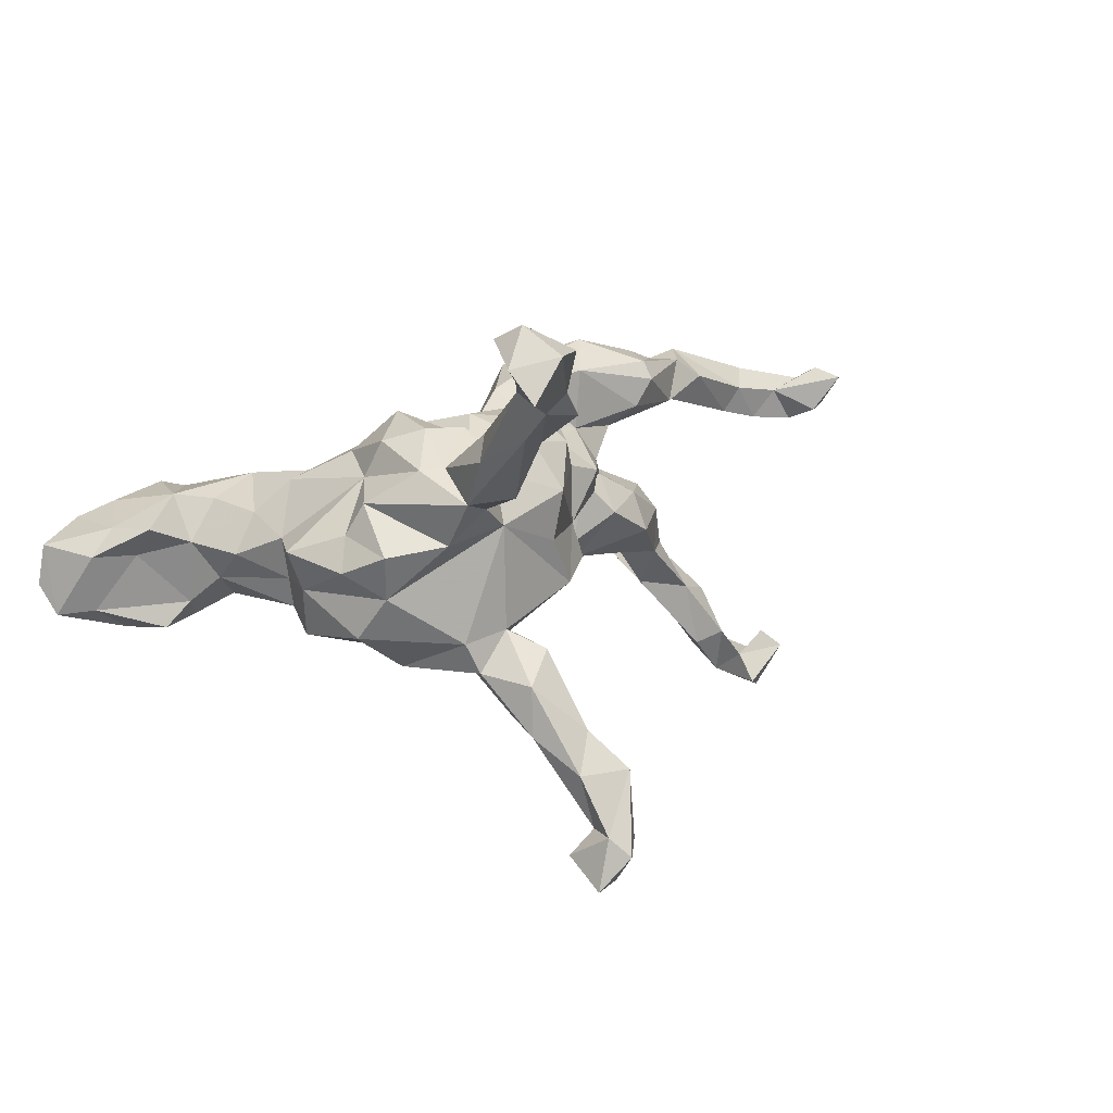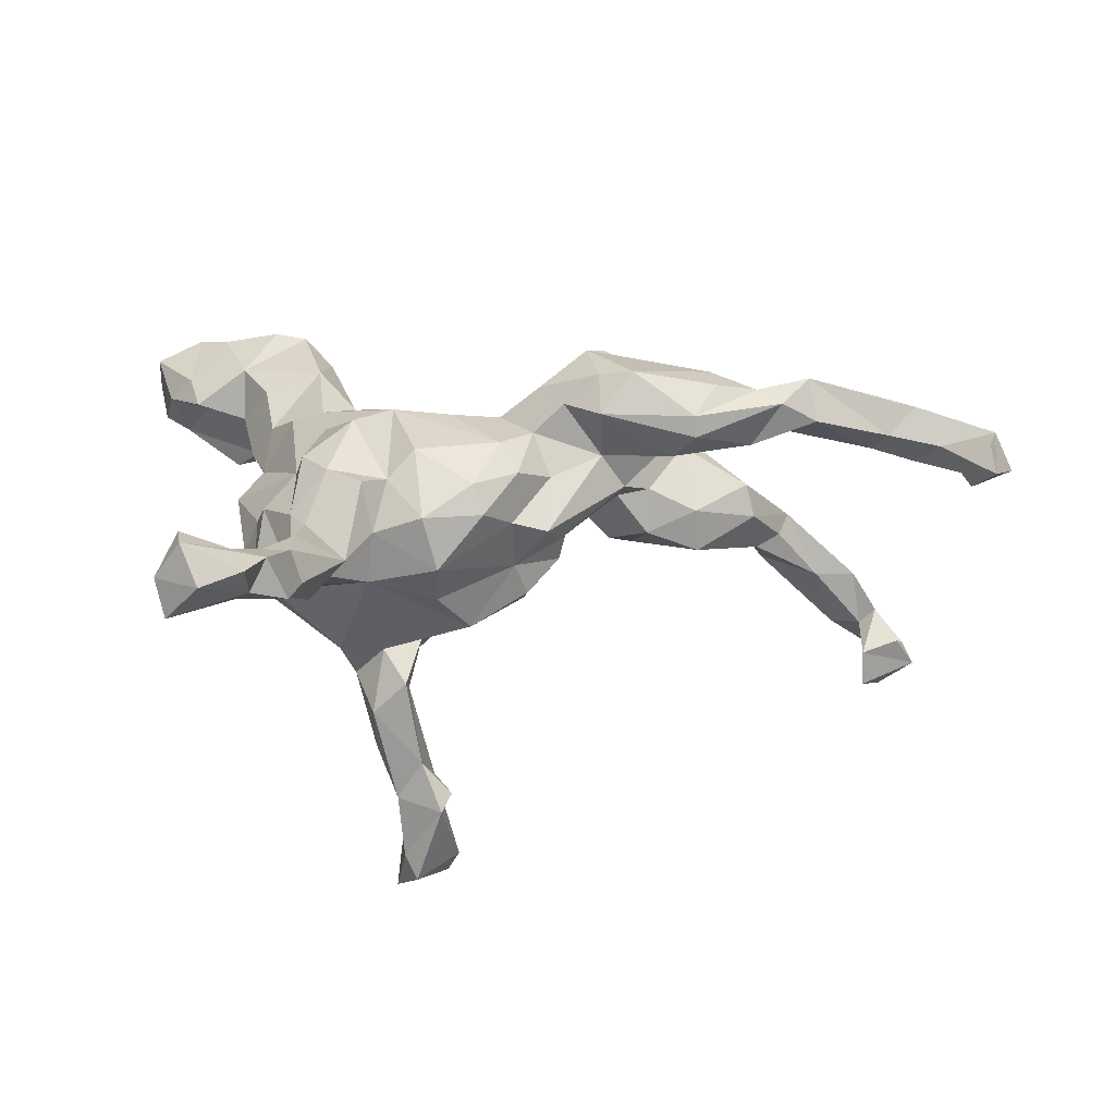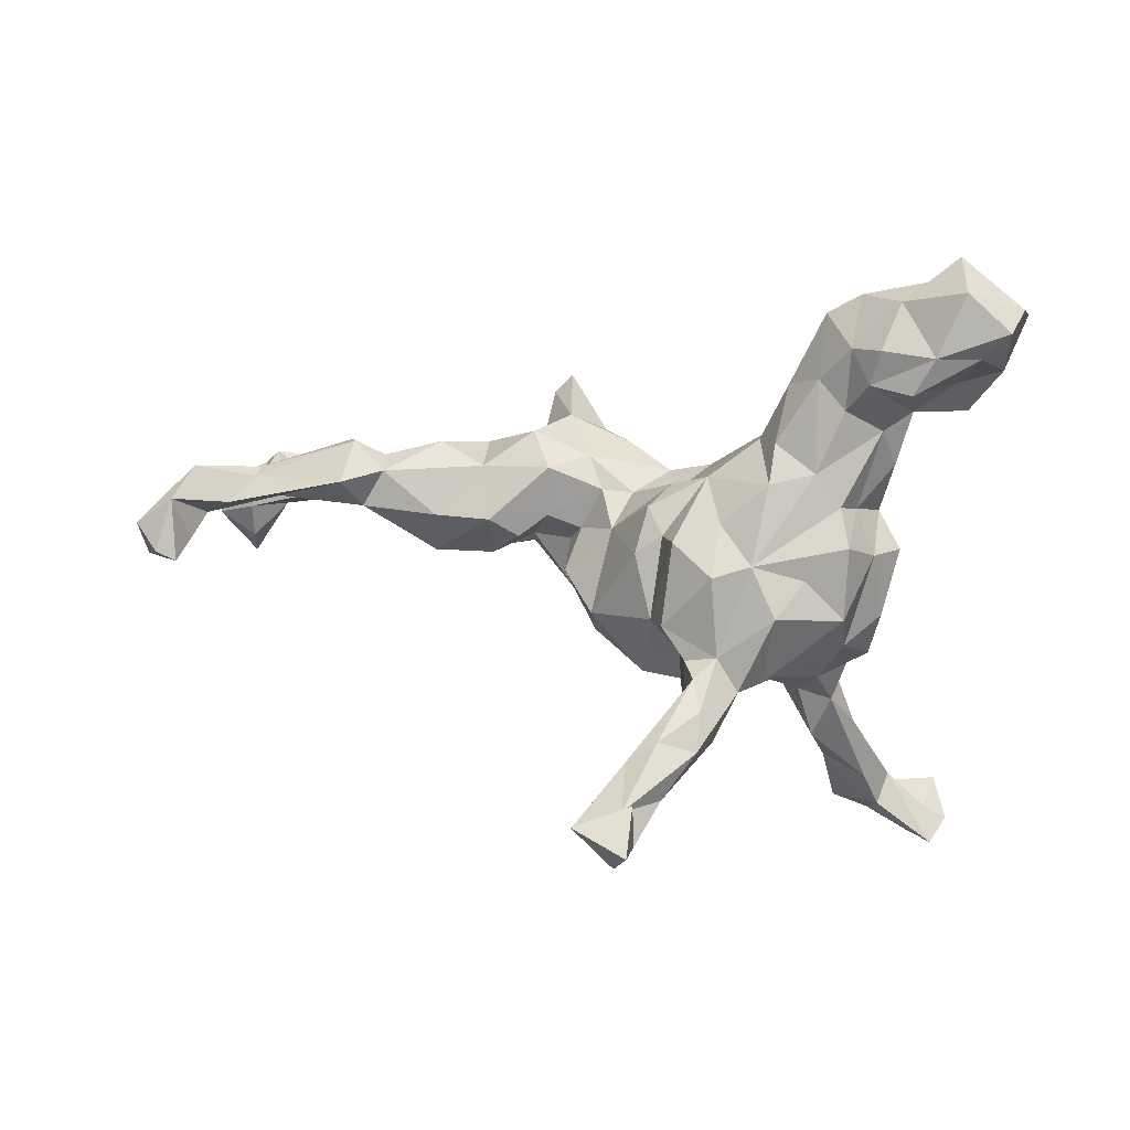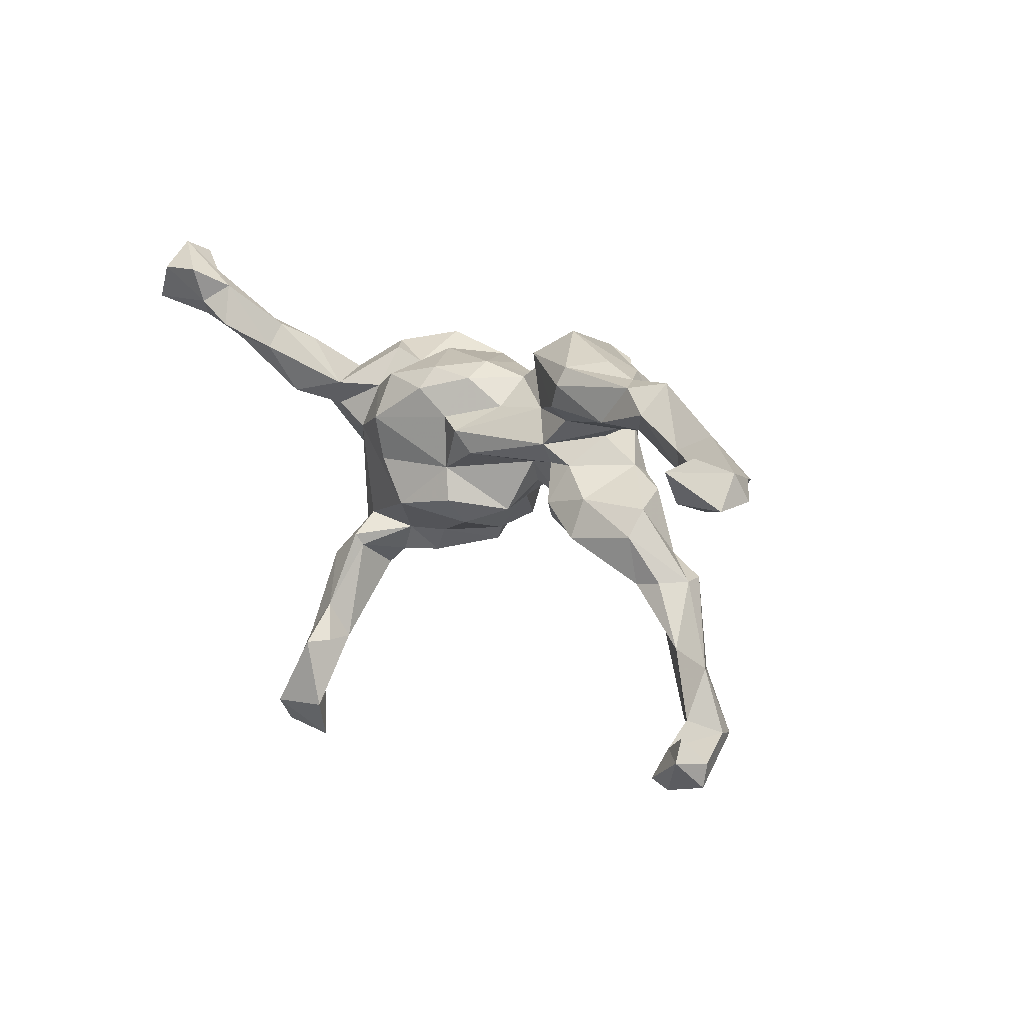
<metadata>
{"format":"obj","ext":"obj","renderer":"f3d","projection":"perspective","resolution":1024,"background":"white","views":[{"elev":10.9,"azim":-44.8,"up":"+Z"},{"elev":44.1,"azim":2.1,"up":"+Z"},{"elev":8.7,"azim":-159.5,"up":"+Y"},{"elev":16.0,"azim":67.3,"up":"+Z"}]}
</metadata>
<code>
v 0.8454 -0.03362 0.2044
v 0.8627 0.0291 0.1783
v 0.893 -0.009228 0.1276
v 0.8514 -0.08704 0.1893
v 0.8164 0.006784 0.1051
v 0.8221 -0.04995 0.1265
v 0.7717 0.008256 0.1628
v 0.8654 0.05503 0.13
v 0.7974 0.06476 0.1094
v 0.8043 0.08627 0.1495
v 0.7762 0.1074 0.1384
v 0.729 0.05883 0.2051
v 0.7327 0.02607 0.1134
v 0.6454 0.09054 0.1816
v 0.6831 0.02026 0.1741
v 0.763 0.04926 -0.3522
v 0.7635 0.0419 -0.3946
v 0.6039 0.08222 0.1641
v 0.6601 0.03723 0.1297
v 0.7754 -0.01721 -0.3368
v 0.7211 -0.002084 -0.4084
v 0.5619 0.01322 0.2069
v 0.6913 -0.01846 -0.3956
v 0.7144 0.1035 -0.3234
v 0.7462 0.008415 -0.3067
v 0.5474 0.06765 0.2543
v 0.5063 0.03698 0.1667
v 0.6889 0.01379 -0.3464
v 0.5021 0.01643 0.2412
v 0.6799 0.05207 -0.3054
v 0.7008 0.08344 -0.3884
v 0.6832 0.1339 -0.3387
v 0.4895 0.07848 0.168
v 0.6649 0.0931 -0.2226
v 0.6306 0.07299 -0.3234
v 0.454 -0.009787 0.1722
v 0.6114 0.1244 -0.2436
v 0.5959 0.07206 -0.2064
v 0.4502 0.08853 0.2007
v 0.5386 0.1234 -0.1079
v 0.6061 0.1128 -0.2744
v 0.5218 0.07374 -0.1099
v 0.4604 0.04651 0.2447
v 0.392 0.0326 0.2648
v 0.4876 0.1623 -0.1399
v 0.493 0.09708 -0.1856
v 0.3573 -0.03483 0.2532
v 0.3831 0.0935 0.2419
v 0.4721 0.03821 -0.03564
v 0.3258 -0.04732 0.1764
v 0.4586 0.1343 -0.07876
v 0.4575 0.07222 0.008278
v 0.502 0.1632 -0.1144
v 0.2977 -0.006201 0.1407
v 0.4821 0.04974 -0.1196
v 0.3652 0.1321 0.2116
v 0.3863 0.1368 0.02148
v 0.4454 0.1108 -0.1161
v 0.3598 -0.05266 0.2223
v 0.3684 -0.002527 0.01194
v 0.2923 0.1192 0.1314
v 0.3439 0.1114 0.05799
v 0.3742 -0.02925 -0.05551
v 0.2854 0.1342 0.2018
v 0.3661 0.1578 -0.04706
v 0.287 0.005246 0.05334
v 0.2901 0.07525 0.1034
v 0.3539 0.03772 -0.1045
v 0.3202 0.08552 0.1225
v 0.2546 0.0261 0.2946
v 0.2446 -0.02729 0.08684
v 0.1974 0.04584 0.271
v 0.2852 -0.03521 -0.01138
v 0.3095 0.1519 0.03186
v 0.2841 0.1198 -0.0612
v 0.2021 -0.02916 0.2482
v 0.1903 0.2641 0.1252
v 0.2327 -0.006734 0.04794
v 0.1597 -0.0109 0.03305
v 0.234 0.163 0.1045
v 0.2207 0.2335 0.1211
v 0.2194 0.00174 -0.06107
v 0.175 0.1375 0.2471
v 0.2585 0.03302 -0.09769
v 0.1762 0.1981 0.08036
v 0.206 0.165 0.2241
v 0.1759 0.0367 -0.03726
v 0.2049 -0.01542 0.1454
v 0.2084 0.1774 -0.01569
v 0.1398 0.02438 0.2229
v 0.06415 -0.1478 0.01186
v 0.1377 -0.1278 0.05454
v 0.08917 -0.0003586 0.1788
v 0.0976 0.07432 0.2166
v 0.1211 -0.06057 0.1342
v 0.1682 0.1201 -0.05116
v 0.1316 0.1688 0.1382
v 0.1197 -0.1518 0.09575
v 0.1227 0.01499 -0.01419
v 0.06897 -0.1041 0.1815
v 0.04985 0.02346 -0.06497
v -0.0007745 -0.1453 0.1927
v 0.08488 -0.1526 -0.04752
v 0.06082 -0.1485 0.1094
v 0.06996 0.1543 0.08706
v 0.1346 -0.05158 -0.06277
v 0.116 0.1371 0.007248
v -0.009649 0.11 0.06791
v 0.03179 0.07864 -0.009232
v -0.1017 -0.07675 0.2044
v 0.08478 0.08262 -0.01524
v 0.03063 0.05482 0.1634
v -0.007787 -0.2137 -0.0703
v -0.05608 -0.2465 0.09162
v 0.01644 -0.1824 0.1577
v 0.07509 -0.1156 -0.09688
v -0.06079 -0.2297 0.00814
v -0.08141 -0.2042 0.1679
v -0.0684 0.07095 0.1048
v 0.03656 -0.05424 0.2034
v -0.05454 0.103 -0.06403
v -0.04515 -0.1118 -0.1447
v -0.03386 0.07222 -0.1255
v -0.08504 0.1241 0.05559
v -0.01763 -0.004716 -0.144
v -0.1453 -0.1194 0.1735
v -0.03859 -0.3545 -0.3385
v -0.1574 -0.2189 -0.1254
v -0.08006 -0.1128 -0.1938
v -0.06108 0.02532 -0.1335
v -0.05073 0.04532 0.1754
v -0.02807 -0.3821 -0.4654
v -0.1827 -0.1513 0.1974
v -0.05363 -0.3948 -0.3422
v -0.09549 -0.1624 -0.1459
v -0.1642 -0.2004 0.1283
v -0.1164 -0.2711 -0.1551
v -0.1132 -0.257 -0.1773
v -0.2525 -0.342 0.113
v -0.2576 -0.4797 0.2529
v -0.07275 -0.3037 -0.347
v -0.2011 -0.2699 0.1321
v -0.3083 -0.5257 0.3548
v -0.2868 -0.4625 0.3229
v -0.09635 -0.4412 -0.4696
v -0.04128 0.08268 -0.004946
v -0.1743 -0.2324 0.04728
v -0.1508 0.05744 0.1735
v -0.1205 -0.1661 -0.1967
v -0.2353 -0.2571 0.08366
v -0.3092 -0.5075 0.2923
v -0.3362 -0.492 0.2621
v -0.1314 -0.3606 -0.3465
v -0.1184 -0.2725 -0.3257
v -0.2338 -0.2053 -0.1404
v -0.3392 -0.4694 0.3461
v -0.08953 -0.336 -0.2828
v -0.2333 0.1792 0.06568
v -0.0506 -0.3633 -0.5363
v -0.209 -0.01973 0.2138
v -0.2504 -0.3956 0.2037
v -0.1453 -0.1888 -0.2289
v -0.269 -0.3638 0.2437
v -0.09701 0.02417 -0.1911
v -0.119 -0.4117 -0.4393
v -0.1208 0.119 -0.07918
v -0.09871 -0.3597 -0.4391
v -0.1663 -0.235 -0.2587
v -0.2423 -0.1247 0.1977
v -0.3229 -0.4347 0.2173
v -0.3477 -0.4432 0.2915
v -0.372 -0.5621 0.3535
v -0.2737 -0.2952 0.2092
v -0.1725 -0.2927 -0.2051
v -0.2895 -0.0737 0.1779
v -0.1752 -0.158 -0.1981
v -0.1688 -0.02771 -0.2102
v -0.242 0.1176 -0.1406
v -0.2636 0.03055 0.1487
v -0.2902 -0.2744 0.09815
v -0.4018 -0.5115 0.3962
v -0.1309 -0.336 -0.4823
v -0.1709 -0.2939 -0.289
v -0.2088 -0.2133 -0.1908
v -0.3116 -0.3256 0.1722
v -0.2721 -0.2035 0.1463
v -0.4126 -0.4642 0.374
v -0.3064 -0.05015 0.1191
v -0.1364 -0.4076 -0.5267
v -0.427 -0.5619 0.2875
v -0.1673 0.05296 -0.1596
v -0.2839 -0.2229 0.02666
v -0.4081 -0.5036 0.316
v -0.3004 -0.1759 0.142
v -0.4435 -0.526 0.337
v -0.241 0.1804 -0.1035
v -0.2 0.1815 -0.04817
v -0.2252 -0.01059 -0.1778
v -0.2358 0.2131 0.02809
v -0.2512 0.2732 -0.06122
v -0.2813 0.1203 0.1091
v -0.3015 0.2476 0.09318
v -0.3574 -0.1078 0.08932
v -0.3719 -0.1732 0.01251
v -0.2933 0.3324 0.03856
v -0.2682 -0.09243 -0.1891
v -0.3333 0.1045 0.1014
v -0.3119 0.1346 -0.1169
v -0.3755 -0.08398 0.0381
v -0.3495 -0.1501 -0.05952
v -0.3115 0.3883 -0.0604
v -0.3647 -0.09734 -0.1277
v -0.4002 -0.1029 -0.0175
v -0.3779 0.1449 0.04752
v -0.31 0.2846 -0.09902
v -0.3458 0.3807 0.06109
v -0.3646 0.07442 -0.05426
v -0.385 0.06482 0.016
v -0.396 -0.0002758 -0.05783
v -0.3735 0.02018 -0.1373
v -0.3507 0.08071 -0.1038
v -0.4081 0.202 -0.0648
v -0.4237 0.003474 0.006073
v -0.3688 0.4185 -0.06265
v -0.3976 0.2252 0.06341
v -0.3558 0.2356 -0.1036
v -0.4181 0.1437 -0.0172
v -0.3964 0.3761 0.07508
v -0.3675 0.3358 -0.1183
v -0.4186 0.4275 0.01886
v -0.4015 0.2798 -0.1375
v -0.4433 0.276 0.0698
v -0.4221 0.3349 -0.15
v -0.4309 0.2553 -0.1099
v -0.4749 0.439 -0.04504
v -0.4907 0.3775 0.05283
v -0.5249 0.2305 0.02578
v -0.4435 0.2299 -0.005034
v -0.4428 0.4094 -0.105
v -0.5441 0.4083 0.02738
v -0.5089 0.3244 -0.1516
v -0.5486 0.3003 0.02334
v -0.5175 0.2789 -0.02342
v -0.5712 0.3221 -0.1144
v -0.4729 0.2654 -0.1494
v -0.5527 0.426 -0.1383
v -0.5899 0.2999 -0.02083
v -0.624 0.3884 -0.006662
v -0.5231 0.4782 -0.04654
v -0.6189 0.3636 -0.1213
v -0.6295 0.398 -0.07379
v -0.3062 -0.03355 -0.1514
f 8 5 9
f 13 19 11
f 49 40 52
f 2 10 12
f 11 19 14
f 89 96 107
f 2 8 10
f 10 8 9
f 10 9 11
f 9 13 11
f 62 52 57
f 57 65 74
f 57 74 62
f 74 65 75
f 80 74 89
f 74 75 89
f 89 75 96
f 52 40 51
f 52 51 57
f 57 51 65
f 65 51 58
f 65 58 75
f 51 40 53
f 46 53 45
f 53 46 58
f 51 53 58
f 40 38 34
f 40 34 53
f 34 37 53
f 45 37 41
f 53 37 45
f 45 41 46
f 34 24 32
f 34 32 37
f 32 41 37
f 170 161 152
f 161 140 152
f 152 140 151
f 144 140 161
f 193 156 171
f 156 163 171
f 156 144 163
f 143 151 144
f 140 144 151
f 187 156 193
f 181 156 187
f 144 181 143
f 144 156 181
f 189 145 165
f 159 145 189
f 132 134 145
f 193 171 190
f 152 190 171
f 151 172 190
f 151 190 152
f 151 143 172
f 187 193 195
f 195 181 187
f 172 181 195
f 190 172 195
f 172 143 181
f 121 166 146
f 109 121 146
f 108 109 146
f 109 111 101
f 107 111 109
f 107 96 111
f 111 87 99
f 67 71 66
f 66 62 67
f 60 62 66
f 27 54 69
f 27 69 39
f 18 27 33
f 18 19 27
f 19 22 27
f 15 22 19
f 7 12 15
f 4 1 7
f 2 1 4
f 221 217 222
f 222 217 227
f 108 146 124
f 119 108 124
f 69 54 71
f 27 36 54
f 59 29 47
f 22 29 36
f 27 22 36
f 22 26 29
f 15 26 22
f 218 214 227
f 218 207 214
f 148 158 201
f 131 119 148
f 59 36 29
f 238 232 237
f 231 234 245
f 245 234 244
f 158 199 202
f 202 199 205
f 202 205 216
f 214 202 225
f 202 232 225
f 238 225 232
f 238 237 243
f 232 242 237
f 237 242 247
f 243 237 247
f 243 247 244
f 242 240 248
f 244 247 250
f 80 85 81
f 86 80 97
f 80 81 97
f 97 81 77
f 77 85 97
f 97 85 105
f 205 199 200
f 243 234 238
f 244 234 243
f 80 89 85
f 199 197 200
f 200 196 215
f 215 226 229
f 229 226 231
f 231 226 234
f 229 231 233
f 231 245 241
f 233 231 241
f 245 244 241
f 214 238 227
f 214 225 238
f 201 214 207
f 201 202 214
f 201 158 202
f 94 108 112
f 97 108 94
f 83 97 94
f 83 86 97
f 83 64 86
f 83 48 64
f 48 56 64
f 43 39 48
f 44 43 48
f 72 83 94
f 70 83 72
f 70 48 83
f 28 30 31
f 17 31 32
f 17 21 31
f 16 24 28
f 17 32 24
f 16 17 24
f 25 16 28
f 32 35 41
f 32 31 35
f 35 31 30
f 24 30 28
f 24 34 30
f 41 35 46
f 35 38 46
f 35 30 38
f 12 26 15
f 148 119 158
f 119 124 158
f 76 90 88
f 50 76 88
f 50 59 76
f 59 47 76
f 188 179 207
f 126 110 148
f 110 120 148
f 76 70 72
f 76 47 70
f 175 160 179
f 126 148 160
f 20 28 23
f 177 164 129
f 191 177 198
f 164 122 129
f 130 122 164
f 125 122 130
f 116 122 125
f 116 125 101
f 220 252 212
f 79 78 92
f 212 219 220
f 79 92 91
f 92 71 98
f 92 78 71
f 219 213 223
f 213 209 223
f 209 188 223
f 95 93 100
f 203 188 209
f 129 176 177
f 106 79 91
f 123 130 166
f 123 125 130
f 101 125 123
f 241 244 250
f 250 251 246
f 246 241 250
f 77 81 85
f 216 230 228
f 228 230 236
f 230 235 236
f 236 235 240
f 240 235 249
f 240 249 248
f 248 249 251
f 216 211 230
f 230 211 224
f 230 224 235
f 235 239 249
f 251 249 246
f 224 211 229
f 224 239 235
f 249 239 246
f 99 106 101
f 84 82 87
f 78 87 82
f 73 78 82
f 84 73 82
f 60 66 73
f 63 60 73
f 49 60 63
f 4 7 6
f 3 4 6
f 5 3 6
f 67 69 71
f 221 198 220
f 198 252 220
f 198 221 208
f 178 198 208
f 111 99 101
f 99 79 106
f 87 79 99
f 87 78 79
f 78 66 71
f 73 66 78
f 218 219 223
f 217 221 220
f 217 220 219
f 217 219 218
f 71 88 98
f 54 88 71
f 50 88 54
f 54 36 50
f 36 59 50
f 217 218 227
f 188 218 223
f 188 207 218
f 93 120 100
f 95 88 93
f 93 88 90
f 98 88 95
f 101 106 116
f 239 241 246
f 239 233 241
f 239 229 233
f 224 229 239
f 211 215 229
f 211 200 215
f 205 211 216
f 205 200 211
f 250 248 251
f 193 190 195
f 242 236 240
f 202 216 232
f 242 232 236
f 228 236 232
f 216 228 232
f 247 248 250
f 247 242 248
f 203 192 180
f 180 194 203
f 186 194 180
f 1 2 7
f 121 109 101
f 197 166 178
f 197 178 196
f 196 178 208
f 222 208 221
f 226 208 222
f 2 4 3
f 2 3 8
f 6 7 5
f 9 5 13
f 5 7 13
f 13 7 15
f 13 15 19
f 49 52 60
f 60 52 62
f 84 87 96
f 96 87 111
f 121 101 123
f 121 123 166
f 166 191 178
f 55 42 49
f 55 68 58
f 58 68 75
f 75 68 84
f 75 84 96
f 42 40 49
f 38 42 55
f 38 55 46
f 38 40 42
f 46 55 58
f 30 34 38
f 147 136 150
f 136 142 150
f 114 136 147
f 118 136 114
f 142 133 186
f 168 183 184
f 168 154 183
f 162 154 168
f 138 141 162
f 141 154 162
f 174 184 183
f 184 174 128
f 174 137 128
f 185 186 180
f 150 139 180
f 142 139 150
f 173 186 185
f 173 142 186
f 163 142 173
f 139 142 161
f 183 167 153
f 154 167 183
f 154 141 167
f 127 141 157
f 131 108 119
f 108 131 112
f 120 112 131
f 93 112 120
f 93 94 112
f 44 48 70
f 47 43 44
f 29 43 47
f 179 201 207
f 179 148 201
f 160 148 179
f 90 94 93
f 90 72 94
f 76 72 90
f 47 44 70
f 28 31 23
f 21 23 31
f 21 20 23
f 17 20 21
f 16 20 17
f 28 20 25
f 20 16 25
f 68 63 84
f 55 63 68
f 55 49 63
f 178 191 198
f 191 166 164
f 130 164 166
f 84 63 73
f 120 131 148
f 164 177 191
f 153 174 183
f 157 174 153
f 33 27 39
f 2 12 7
f 108 107 109
f 39 56 48
f 12 14 26
f 14 33 26
f 29 26 43
f 43 26 33
f 43 33 39
f 39 69 61
f 39 61 56
f 64 56 61
f 64 61 86
f 69 67 61
f 86 61 80
f 61 67 80
f 108 97 105
f 105 107 108
f 158 124 199
f 124 197 199
f 222 227 238
f 234 226 222
f 222 238 234
f 12 10 11
f 12 11 14
f 14 19 18
f 14 18 33
f 67 62 80
f 62 74 80
f 89 107 85
f 85 107 105
f 124 146 197
f 197 146 166
f 197 196 200
f 215 196 208
f 226 215 208
f 157 141 138
f 157 137 174
f 138 137 157
f 170 185 180
f 139 170 180
f 139 161 170
f 161 142 163
f 170 171 185
f 171 173 185
f 171 163 173
f 144 161 163
f 159 189 182
f 132 182 167
f 132 159 182
f 145 159 132
f 182 189 165
f 165 167 182
f 165 153 167
f 134 165 145
f 141 132 167
f 134 132 141
f 127 134 141
f 165 134 153
f 134 157 153
f 134 127 157
f 170 152 171
f 175 179 188
f 102 120 110
f 100 120 102
f 169 160 175
f 129 149 176
f 198 206 252
f 198 176 206
f 177 176 198
f 129 135 149
f 135 129 122
f 122 116 113
f 103 113 116
f 106 103 116
f 206 212 252
f 106 91 103
f 210 219 212
f 210 213 219
f 91 98 104
f 92 98 91
f 204 209 213
f 104 100 115
f 104 95 100
f 98 95 104
f 204 203 209
f 194 188 203
f 194 175 188
f 136 126 133
f 118 126 136
f 118 110 126
f 102 110 118
f 115 102 118
f 115 100 102
f 194 169 175
f 126 160 169
f 210 204 213
f 136 133 142
f 186 169 194
f 133 169 186
f 133 126 169
f 176 162 168
f 176 184 206
f 184 155 206
f 104 115 114
f 91 104 114
f 114 115 118
f 117 114 147
f 147 150 192
f 210 147 192
f 150 180 192
f 210 192 204
f 192 203 204
f 91 114 117
f 113 91 117
f 117 147 113
f 128 113 147
f 147 210 155
f 103 91 113
f 113 128 135
f 128 147 155
f 128 155 184
f 206 155 212
f 155 210 212
f 122 113 135
f 135 137 138
f 137 135 128
f 135 138 149
f 149 138 162
f 149 162 176
f 176 168 184
f 8 3 5

</code>
